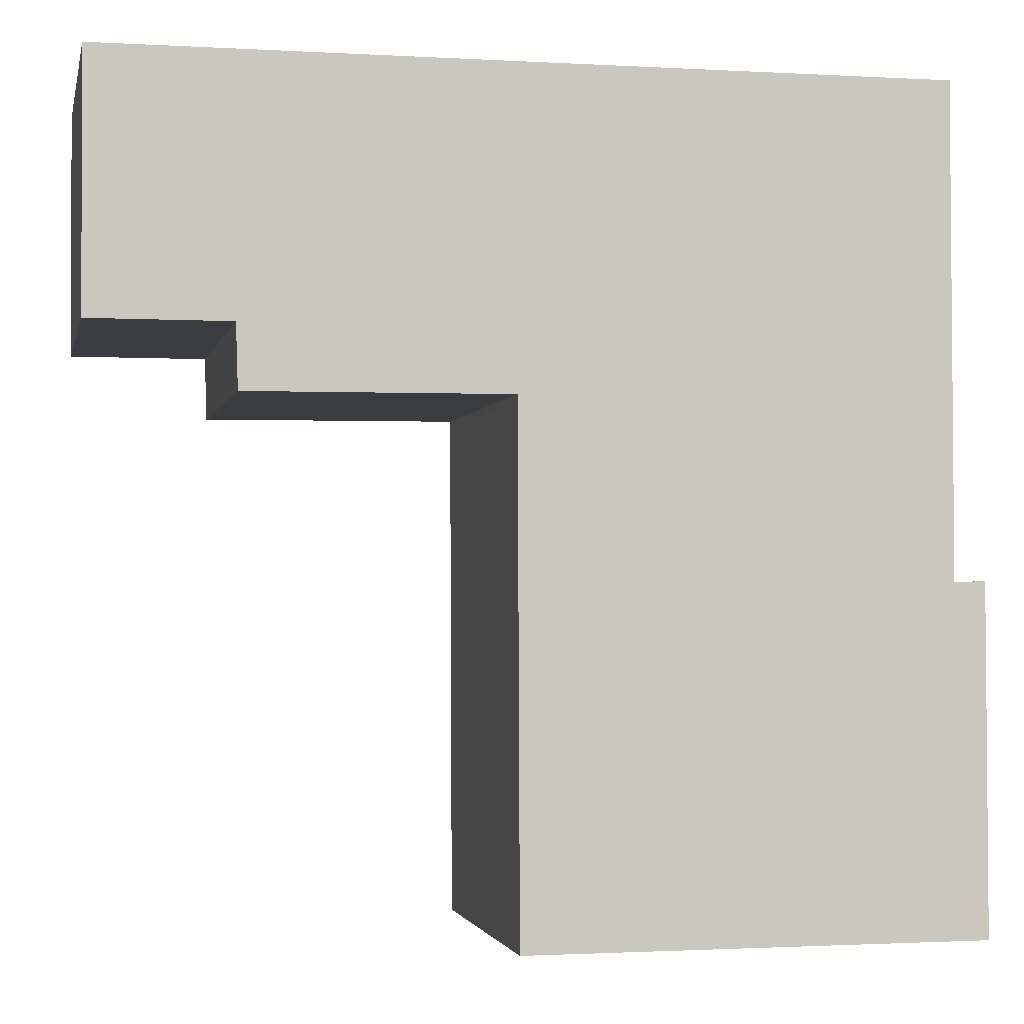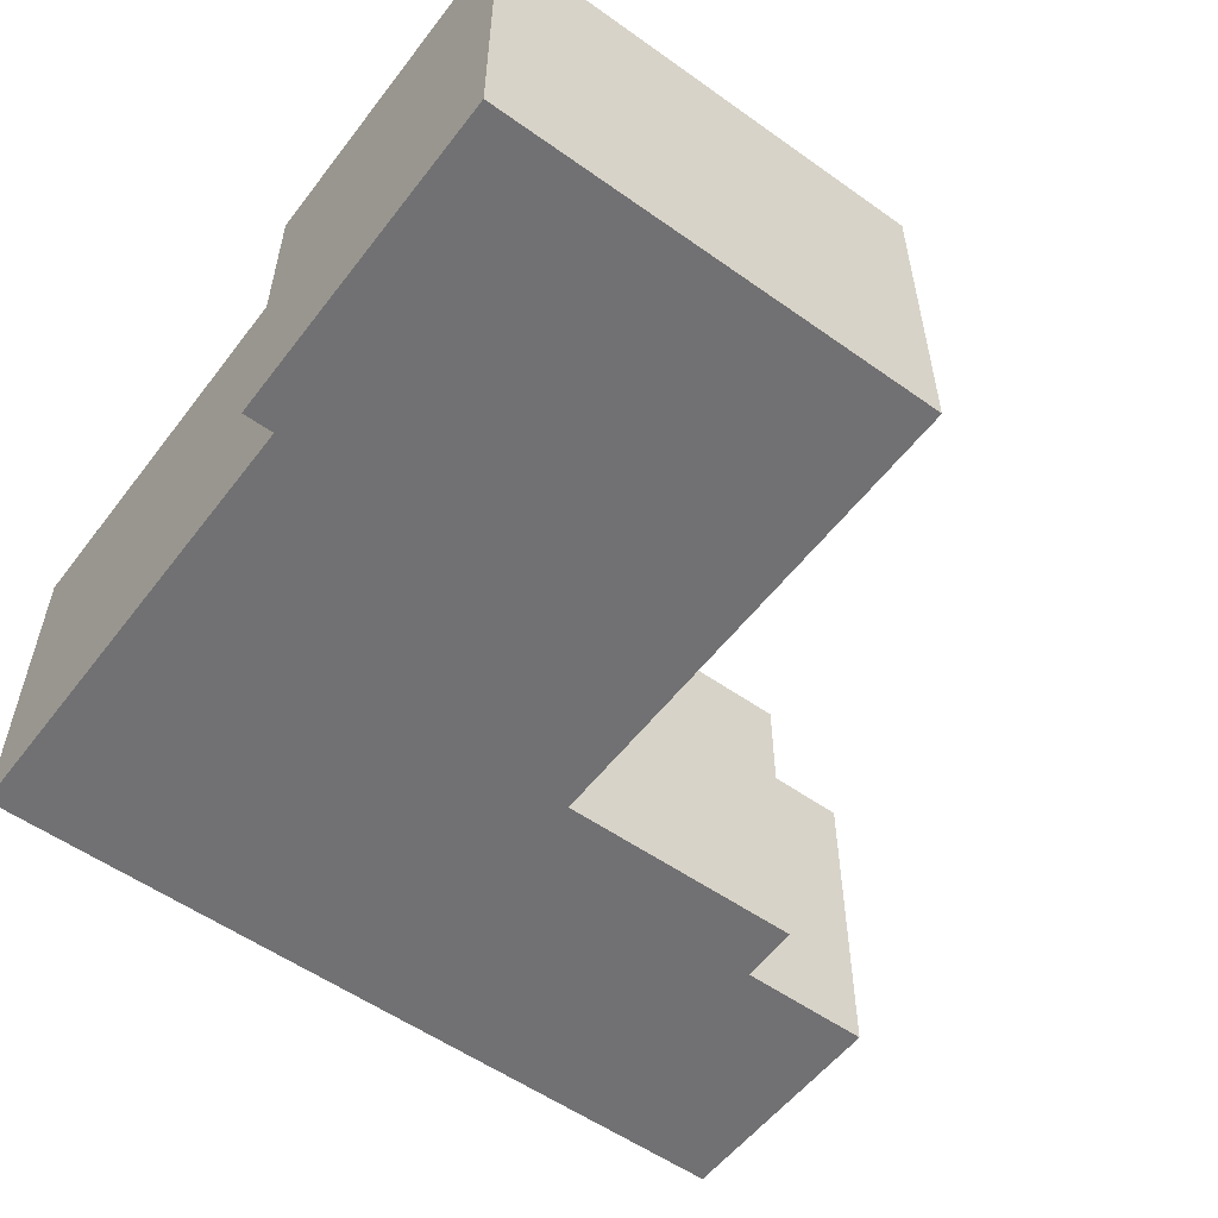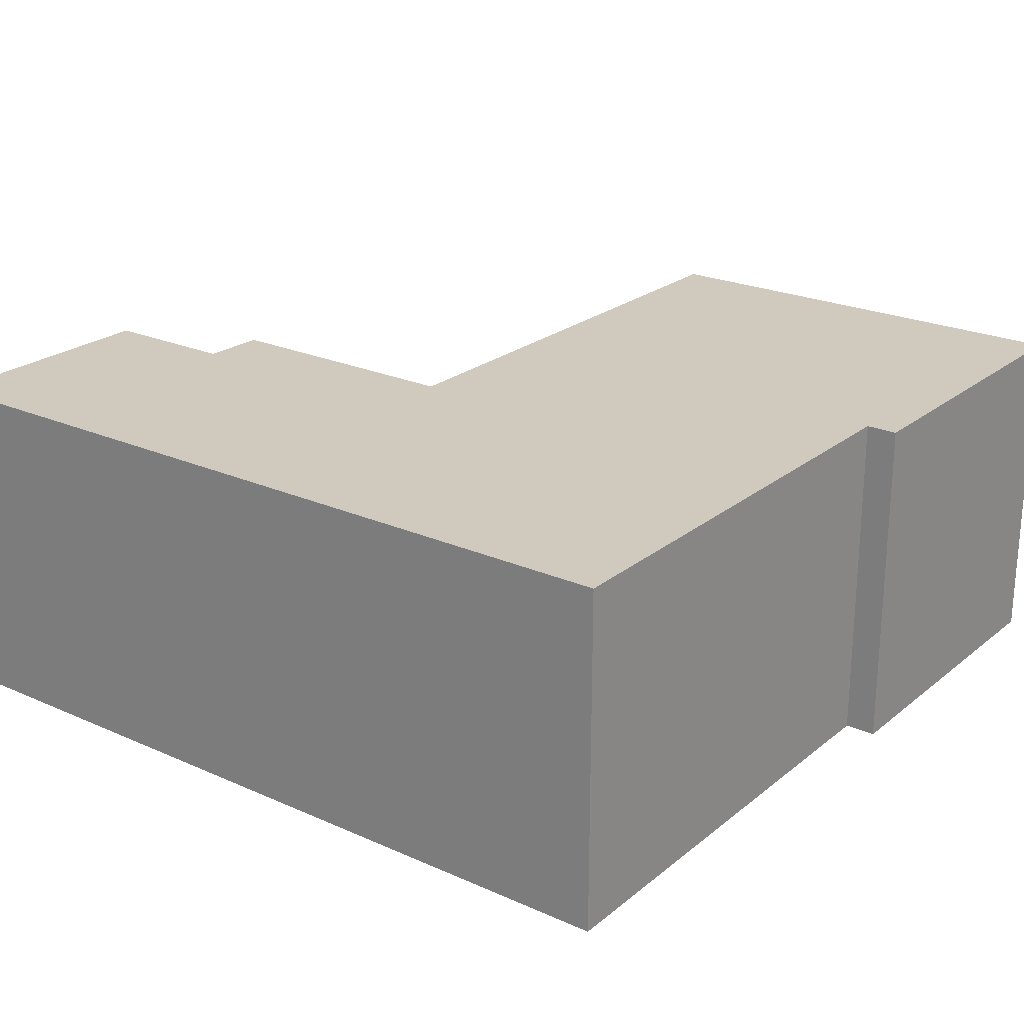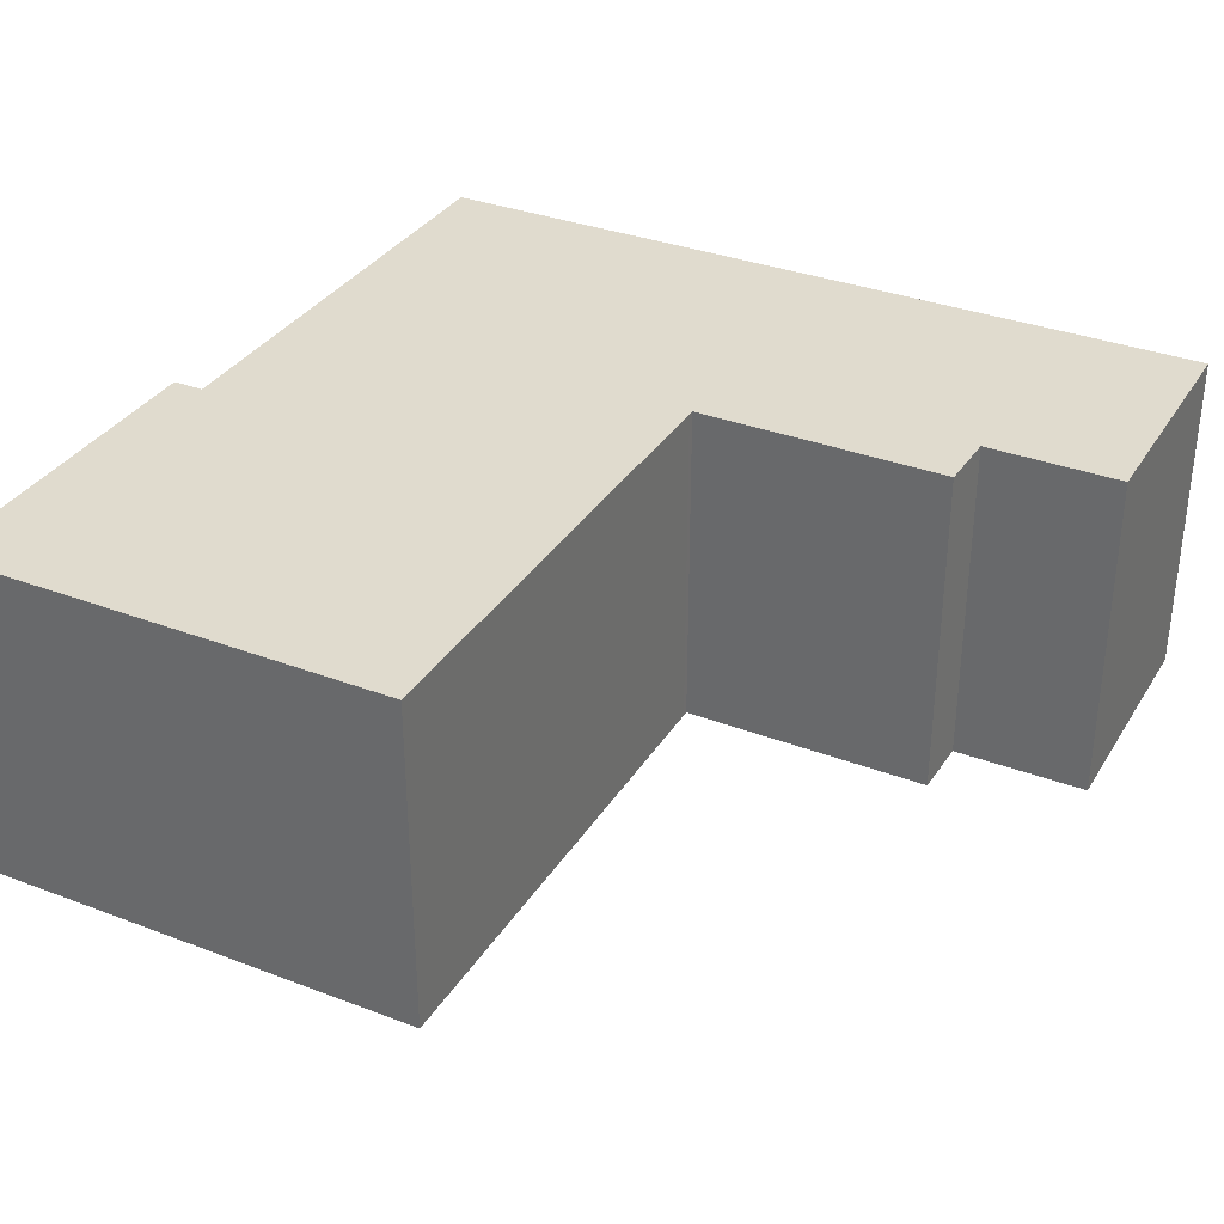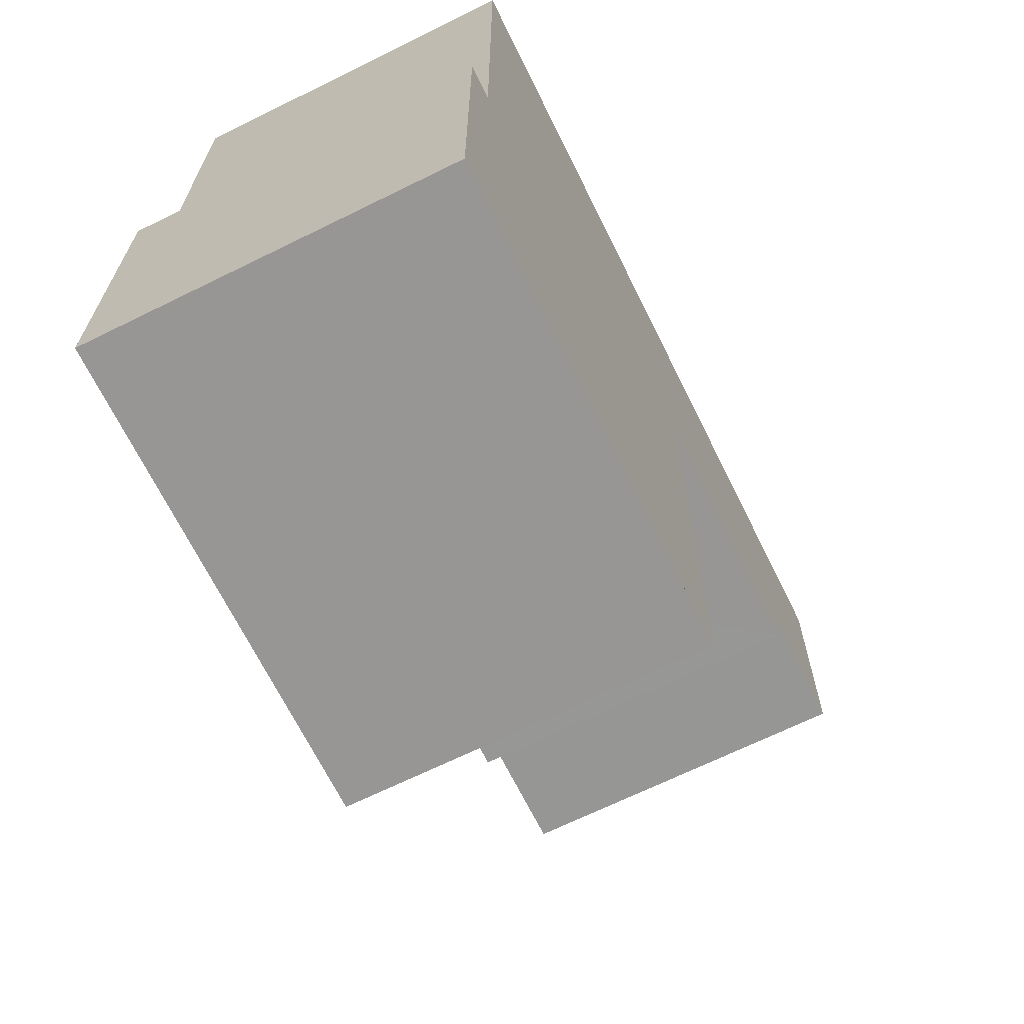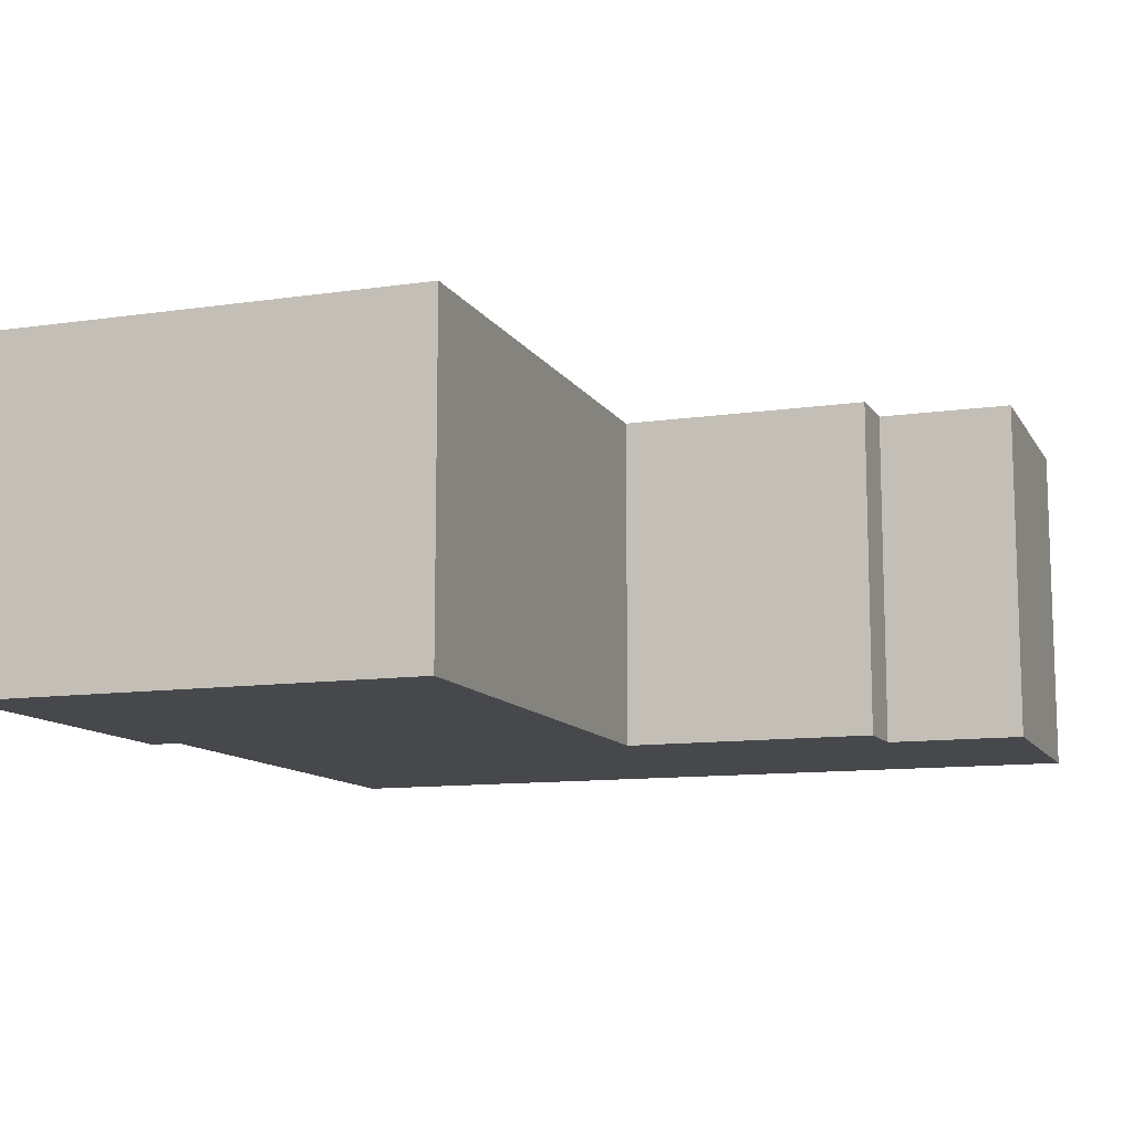
<metadata>
{"format":"obj","ext":"obj","renderer":"f3d","projection":"perspective","resolution":1024,"background":"white","views":[{"elev":-2.2,"azim":-11.9,"up":"+Z"},{"elev":-55.3,"azim":143.0,"up":"+Y"},{"elev":23.1,"azim":36.8,"up":"+Y"},{"elev":33.7,"azim":-152.8,"up":"+Y"},{"elev":-67.7,"azim":116.3,"up":"+Z"},{"elev":-11.2,"azim":-160.6,"up":"+Y"}]}
</metadata>
<code>
v  7.124 6.248 0.02
v  0.013 6.248 -4.507
v  0 6.248 3.826e-16
v  9.37 6.248 0.026
v  14.99 6.248 0.042
v  14.99 6.248 -1.763
v  2.514 6.248 -4.503
v  15 6.248 -5.702
v  7.237 6.248 -5.617
v  2.55 6.248 -5.648
v  7.14 6.248 -5.618
v  7.238 6.248 -5.724
v  7.278 6.248 -14.99
v  15.01 6.248 -8.747
v  15.58 6.248 -8.745
v  15.59 6.248 -11.06
v  15.6 6.248 -14.97
v  9.37 6.248 -14.99
v  0.013 2.76e-16 -4.507
v  0 0 0
v  7.278 9.181e-16 -14.99
v  7.238 3.505e-16 -5.724
v  7.237 3.439e-16 -5.617
v  2.55 3.458e-16 -5.648
v  2.514 2.757e-16 -4.503
v  7.124 -1.225e-18 0.02
v  9.37 -1.592e-18 0.026
v  14.99 -2.572e-18 0.042
v  15.01 5.356e-16 -8.747
v  15.58 5.355e-16 -8.745
v  14.99 1.08e-16 -1.763
v  15 3.491e-16 -5.702
v  15.6 9.166e-16 -14.97
v  15.59 6.772e-16 -11.06
v  9.37 9.177e-16 -14.99
v  7.14 3.44e-16 -5.618
g defaultobject
f 1 2 3
f 2 1 4
f 2 4 5
f 2 5 6
f 2 6 7
f 7 6 8
f 7 8 9
f 7 9 10
f 10 9 11
f 9 8 12
f 12 8 13
f 13 8 14
f 13 14 15
f 13 15 16
f 13 16 17
f 13 17 18
f 19 3 2
f 3 19 20
f 21 12 13
f 12 21 22
f 12 22 9
f 9 22 23
f 24 7 10
f 7 24 25
f 20 1 3
f 1 20 26
f 1 26 4
f 4 26 5
f 5 26 27
f 5 27 28
f 29 15 14
f 15 29 30
f 28 6 5
f 6 28 8
f 8 28 14
f 14 28 31
f 14 31 32
f 14 32 29
f 30 16 15
f 16 30 17
f 17 30 33
f 33 30 34
f 33 18 17
f 18 33 13
f 13 33 35
f 13 35 21
f 23 11 9
f 11 23 10
f 10 23 24
f 24 23 36
f 25 2 7
f 2 25 19
f 34 35 33
f 35 34 30
f 35 30 29
f 35 29 32
f 35 32 31
f 35 31 21
f 21 31 28
f 21 28 22
f 22 28 27
f 22 27 23
f 23 27 36
f 36 27 24
f 24 27 26
f 24 26 25
f 25 26 20
f 25 20 19

</code>
